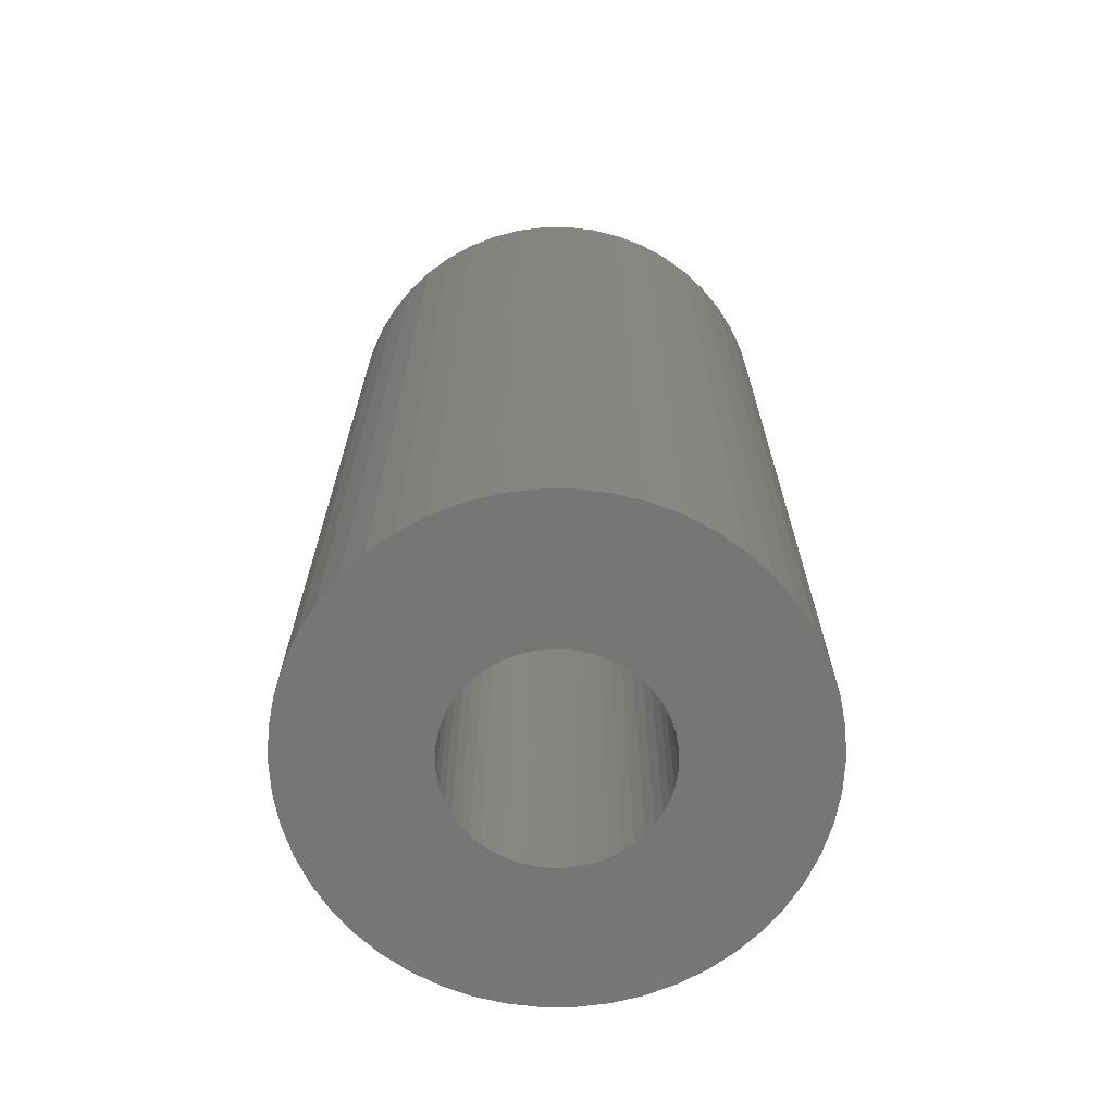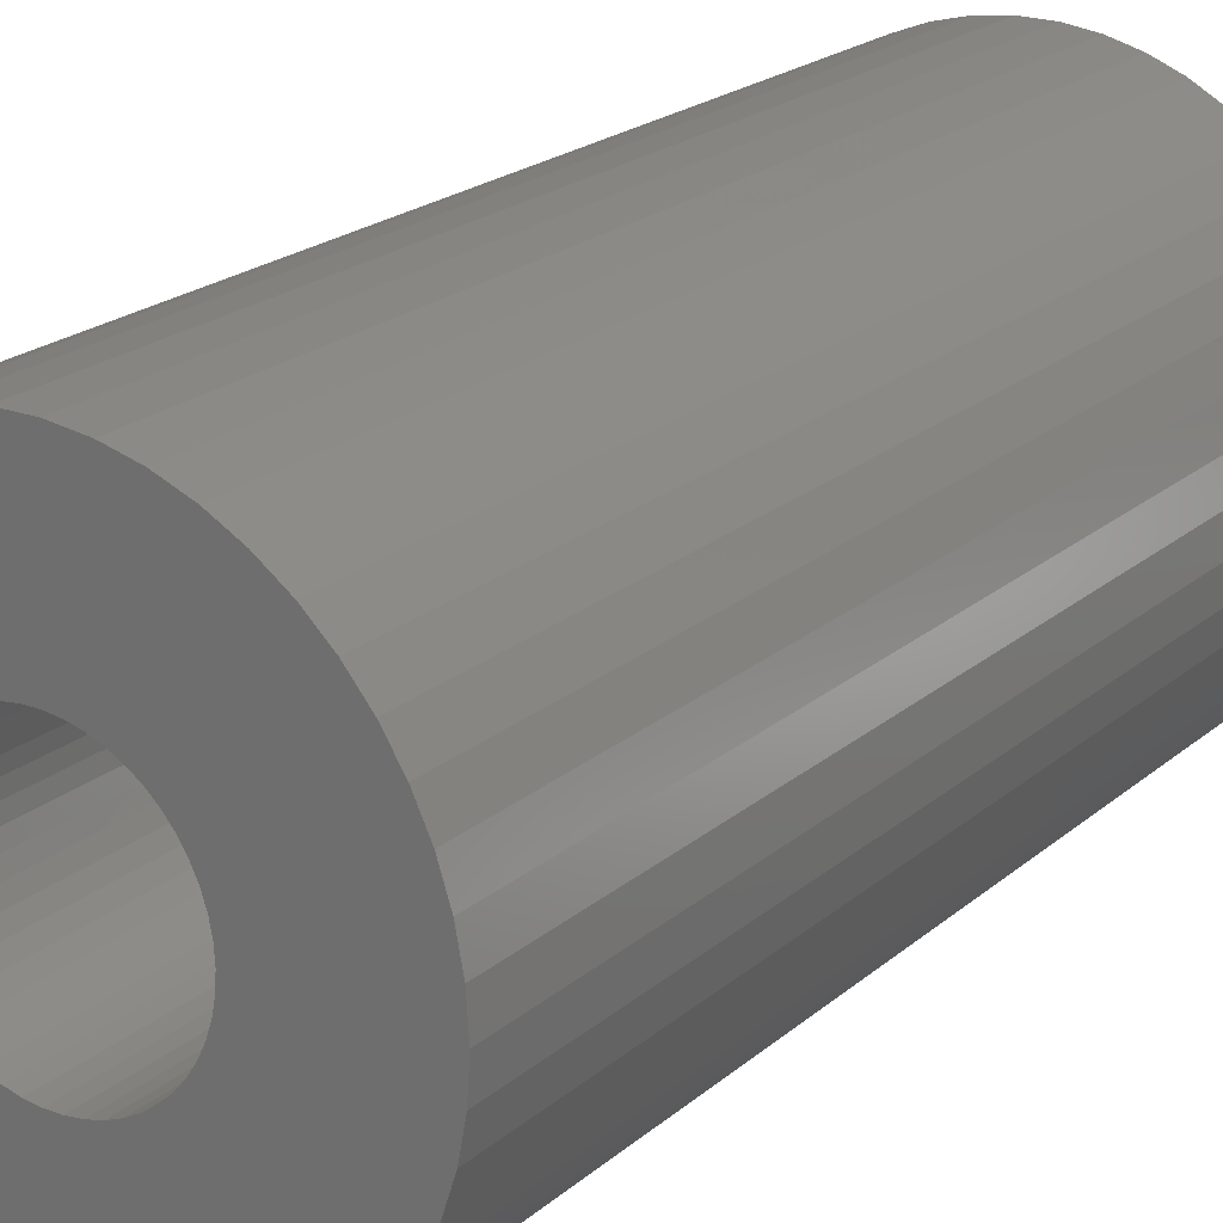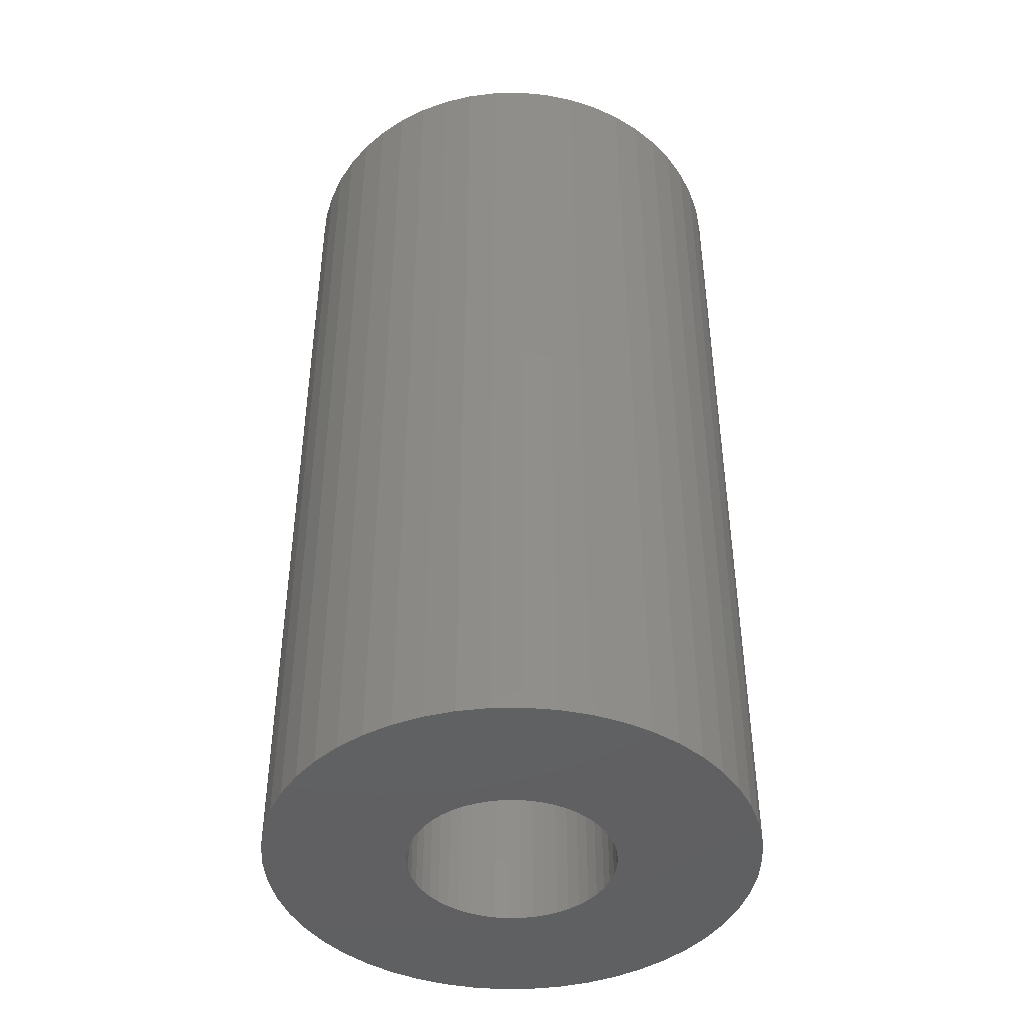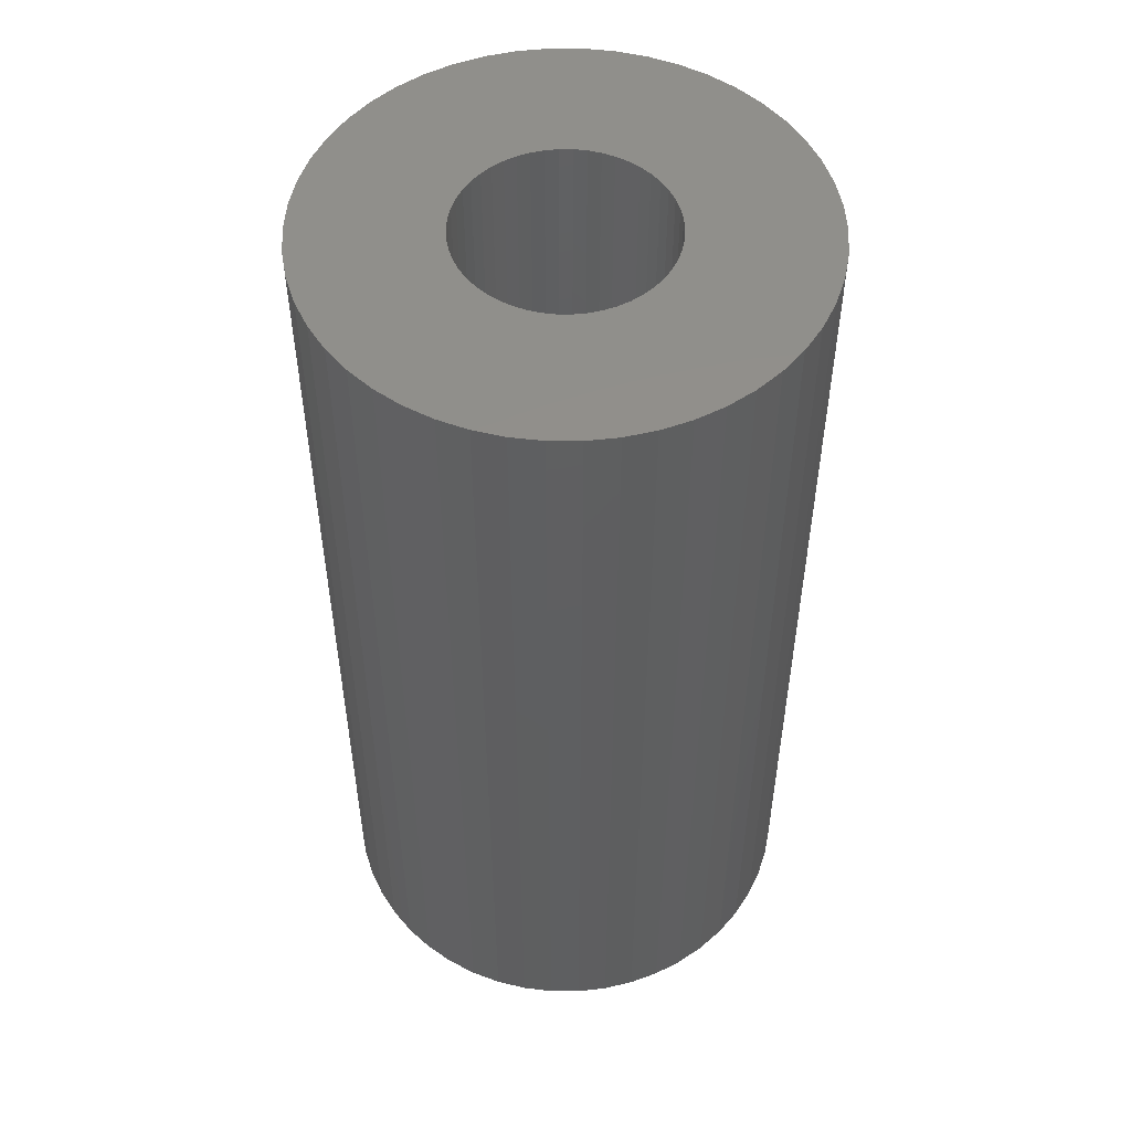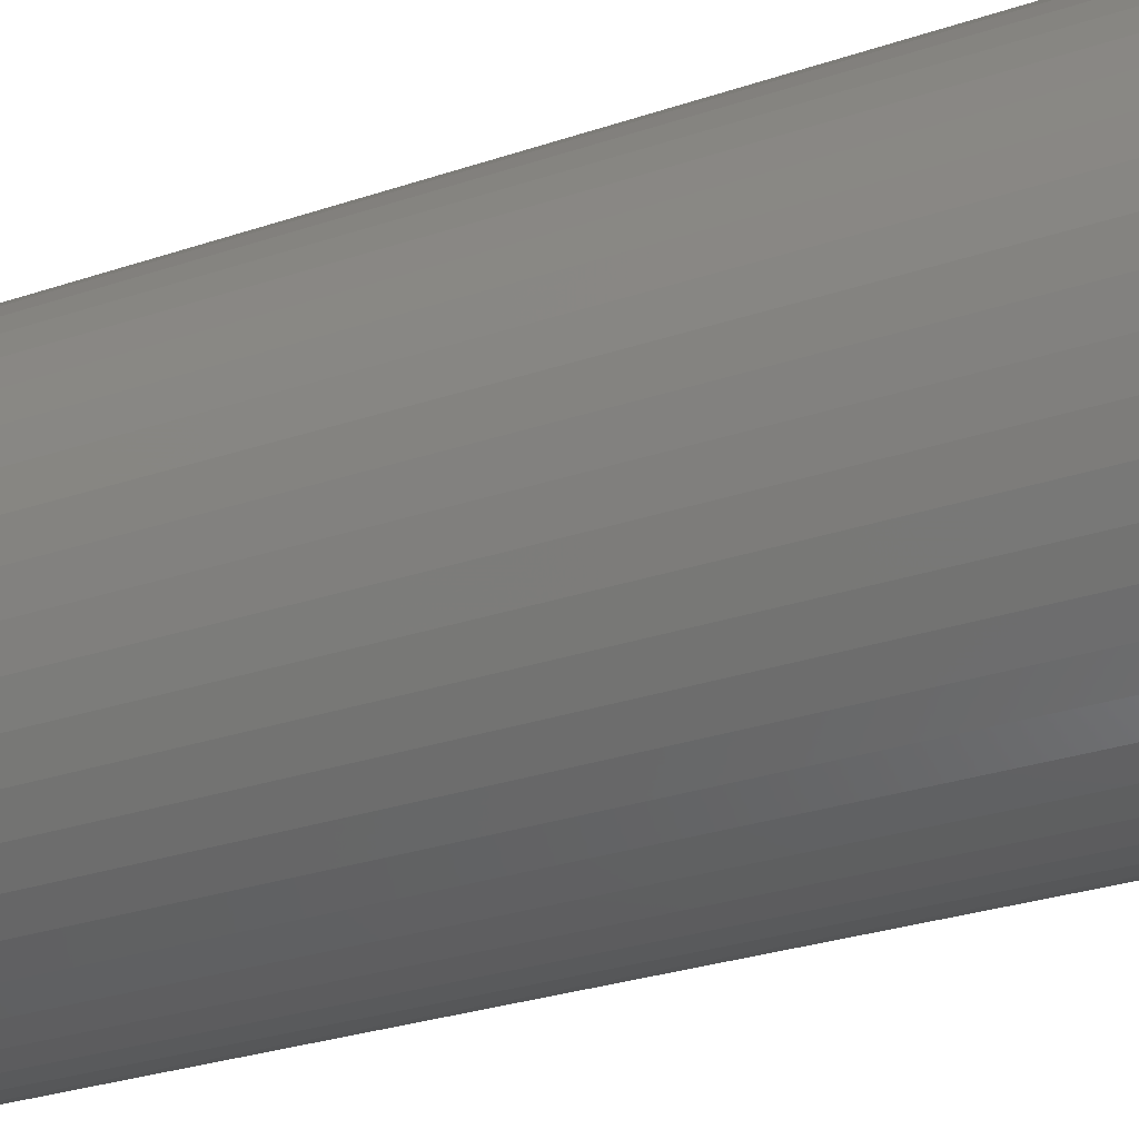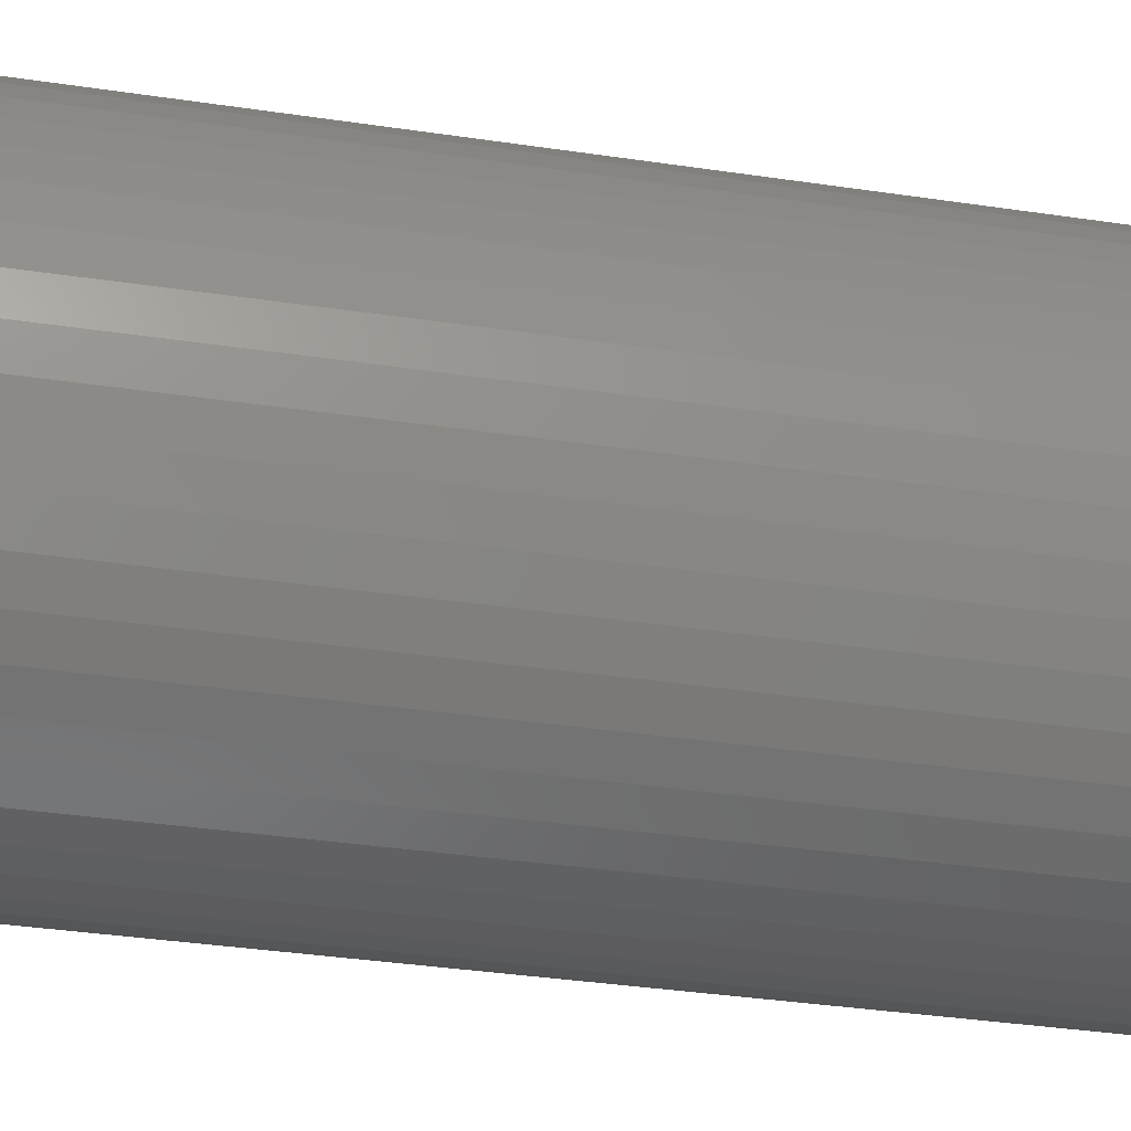
<metadata>
{"format":"stl","ext":"stl","renderer":"f3d","projection":"perspective","resolution":1024,"background":"white","views":[{"elev":-68.5,"azim":21.8,"up":"+Z"},{"elev":21.0,"azim":34.1,"up":"+Y"},{"elev":-43.4,"azim":-63.7,"up":"+Z"},{"elev":51.8,"azim":101.0,"up":"+Z"},{"elev":-30.1,"azim":-64.1,"up":"+Y"},{"elev":-36.7,"azim":79.1,"up":"+Y"}]}
</metadata>
<code>
# stl→obj: 200 verts, 400 faces
v 6.5 0 12.5
v 6.449 0.8147 -12.5
v 6.449 0.8147 12.5
v 6.5 0 -12.5
v -6.5 0 -12.5
v -6.449 0.8147 12.5
v -6.449 0.8147 -12.5
v -6.5 0 12.5
v 0.4081 6.487 -12.5
v -0.4081 6.487 12.5
v 0.4081 6.487 12.5
v -0.4081 6.487 -12.5
v -0.4081 -6.487 -12.5
v 0.4081 -6.487 12.5
v -0.4081 -6.487 12.5
v 0.4081 -6.487 -12.5
v 4.738 4.45 -12.5
v 4.143 5.008 12.5
v 4.738 4.45 12.5
v 4.143 5.008 -12.5
v -4.143 5.008 -12.5
v -4.738 4.45 12.5
v -4.143 5.008 12.5
v -4.738 4.45 -12.5
v -2.009 6.182 -12.5
v -2.768 5.881 12.5
v -2.009 6.182 12.5
v -2.768 5.881 -12.5
v 6.044 2.393 12.5
v 5.696 3.131 -12.5
v 5.696 3.131 12.5
v 6.044 2.393 -12.5
v 5.259 3.821 -12.5
v 5.259 3.821 12.5
v 2.768 5.881 -12.5
v 2.009 6.182 12.5
v 2.768 5.881 12.5
v 2.009 6.182 -12.5
v 1.218 6.385 12.5
v 1.218 6.385 -12.5
v 3.483 5.488 -12.5
v 3.483 5.488 12.5
v -5.696 3.131 -12.5
v -5.259 3.821 12.5
v -5.259 3.821 -12.5
v -5.696 3.131 12.5
v -6.296 1.616 -12.5
v -6.044 2.393 12.5
v -6.044 2.393 -12.5
v -6.296 1.616 12.5
v -3.483 5.488 -12.5
v -3.483 5.488 12.5
v -1.218 6.385 12.5
v -1.218 6.385 -12.5
v 1.218 -6.385 12.5
v 1.218 -6.385 -12.5
v 6.296 1.616 12.5
v 6.296 1.616 -12.5
v 2.75 0 12.5
v 2.728 0.3447 12.5
v 6.449 -0.8147 12.5
v 2.664 0.6839 12.5
v 2.728 -0.3447 12.5
v 2.557 1.012 12.5
v 6.296 -1.616 12.5
v 2.41 1.325 12.5
v 2.664 -0.6839 12.5
v 2.225 1.616 12.5
v 6.044 -2.393 12.5
v 2.005 1.883 12.5
v 2.557 -1.012 12.5
v 1.753 2.119 12.5
v 5.696 -3.131 12.5
v 1.474 2.322 12.5
v 2.41 -1.325 12.5
v 5.259 -3.821 12.5
v 1.171 2.488 12.5
v 0.8498 2.615 12.5
v 0.5153 2.701 12.5
v 0.1727 2.745 12.5
v -0.1727 2.745 12.5
v -0.5153 2.701 12.5
v -0.8498 2.615 12.5
v -1.171 2.488 12.5
v -1.474 2.322 12.5
v -1.753 2.119 12.5
v -2.005 1.883 12.5
v -2.225 1.616 12.5
v -2.41 1.325 12.5
v 2.225 -1.616 12.5
v 4.738 -4.45 12.5
v 2.005 -1.883 12.5
v 4.143 -5.008 12.5
v 1.753 -2.119 12.5
v 3.483 -5.488 12.5
v 1.474 -2.322 12.5
v 2.768 -5.881 12.5
v 1.171 -2.488 12.5
v 2.009 -6.182 12.5
v 0.8498 -2.615 12.5
v 0.5153 -2.701 12.5
v 0.1727 -2.745 12.5
v -0.1727 -2.745 12.5
v -0.5153 -2.701 12.5
v -1.218 -6.385 12.5
v -0.8498 -2.615 12.5
v -2.009 -6.182 12.5
v -1.171 -2.488 12.5
v -2.768 -5.881 12.5
v -1.474 -2.322 12.5
v -3.483 -5.488 12.5
v -1.753 -2.119 12.5
v -4.143 -5.008 12.5
v -2.005 -1.883 12.5
v -4.738 -4.45 12.5
v -2.225 -1.616 12.5
v -5.259 -3.821 12.5
v -2.41 -1.325 12.5
v -5.696 -3.131 12.5
v -2.557 -1.012 12.5
v -6.044 -2.393 12.5
v -2.664 -0.6839 12.5
v -6.296 -1.616 12.5
v -2.728 -0.3447 12.5
v -6.449 -0.8147 12.5
v -2.75 0 12.5
v -2.557 1.012 12.5
v -2.664 0.6839 12.5
v -2.728 0.3447 12.5
v 6.449 -0.8147 -12.5
v 4.143 -5.008 -12.5
v 4.738 -4.45 -12.5
v 5.696 -3.131 -12.5
v 5.259 -3.821 -12.5
v 2.75 0 -12.5
v 2.728 -0.3447 -12.5
v 6.296 -1.616 -12.5
v 2.664 -0.6839 -12.5
v 6.044 -2.393 -12.5
v 2.728 0.3447 -12.5
v 2.557 -1.012 -12.5
v 2.41 -1.325 -12.5
v 2.664 0.6839 -12.5
v 2.225 -1.616 -12.5
v 2.005 -1.883 -12.5
v 2.557 1.012 -12.5
v 1.753 -2.119 -12.5
v 3.483 -5.488 -12.5
v 1.474 -2.322 -12.5
v 2.768 -5.881 -12.5
v 2.41 1.325 -12.5
v 1.171 -2.488 -12.5
v 2.009 -6.182 -12.5
v 0.8498 -2.615 -12.5
v 0.5153 -2.701 -12.5
v 0.1727 -2.745 -12.5
v -0.1727 -2.745 -12.5
v -0.5153 -2.701 -12.5
v -1.218 -6.385 -12.5
v -0.8498 -2.615 -12.5
v -2.009 -6.182 -12.5
v -1.171 -2.488 -12.5
v -2.768 -5.881 -12.5
v -1.474 -2.322 -12.5
v -3.483 -5.488 -12.5
v -1.753 -2.119 -12.5
v -4.143 -5.008 -12.5
v -2.005 -1.883 -12.5
v -4.738 -4.45 -12.5
v -2.225 -1.616 -12.5
v -5.259 -3.821 -12.5
v -2.41 -1.325 -12.5
v 2.225 1.616 -12.5
v 2.005 1.883 -12.5
v 1.753 2.119 -12.5
v 1.474 2.322 -12.5
v 1.171 2.488 -12.5
v 0.8498 2.615 -12.5
v 0.5153 2.701 -12.5
v 0.1727 2.745 -12.5
v -0.1727 2.745 -12.5
v -0.5153 2.701 -12.5
v -0.8498 2.615 -12.5
v -1.171 2.488 -12.5
v -1.474 2.322 -12.5
v -1.753 2.119 -12.5
v -2.005 1.883 -12.5
v -2.225 1.616 -12.5
v -2.41 1.325 -12.5
v -2.557 1.012 -12.5
v -2.664 0.6839 -12.5
v -2.728 0.3447 -12.5
v -2.75 0 -12.5
v -5.696 -3.131 -12.5
v -2.557 -1.012 -12.5
v -6.044 -2.393 -12.5
v -2.664 -0.6839 -12.5
v -6.296 -1.616 -12.5
v -2.728 -0.3447 -12.5
v -6.449 -0.8147 -12.5
f 1 2 3
f 2 1 4
f 5 6 7
f 6 5 8
f 9 10 11
f 10 9 12
f 13 14 15
f 14 13 16
f 17 18 19
f 18 17 20
f 21 22 23
f 22 21 24
f 25 26 27
f 26 25 28
f 29 30 31
f 30 29 32
f 31 33 34
f 33 31 30
f 35 36 37
f 36 35 38
f 38 39 36
f 39 38 40
f 41 37 42
f 37 41 35
f 43 44 45
f 44 43 46
f 45 22 24
f 22 45 44
f 47 48 49
f 48 47 50
f 51 23 52
f 23 51 21
f 12 53 10
f 53 12 54
f 16 55 14
f 55 16 56
f 57 32 29
f 32 57 58
f 3 58 57
f 58 3 2
f 34 17 19
f 17 34 33
f 40 11 39
f 11 40 9
f 20 42 18
f 42 20 41
f 49 46 43
f 46 49 48
f 7 50 47
f 50 7 6
f 59 1 3
f 60 3 57
f 1 59 61
f 62 57 29
f 63 61 59
f 64 29 31
f 61 63 65
f 66 31 34
f 67 65 63
f 68 34 19
f 65 67 69
f 70 19 18
f 71 69 67
f 72 18 42
f 69 71 73
f 74 42 37
f 75 73 71
f 73 75 76
f 3 60 59
f 57 62 60
f 29 64 62
f 31 66 64
f 34 68 66
f 77 37 36
f 19 70 68
f 18 72 70
f 42 74 72
f 78 36 39
f 37 77 74
f 36 78 77
f 39 79 78
f 11 79 39
f 11 80 79
f 11 81 80
f 10 81 11
f 10 82 81
f 53 82 10
f 82 53 83
f 27 83 53
f 83 27 84
f 26 84 27
f 84 26 85
f 52 85 26
f 85 52 86
f 23 86 52
f 86 23 87
f 22 87 23
f 87 22 88
f 88 44 89
f 44 88 22
f 90 76 75
f 76 90 91
f 92 91 90
f 91 92 93
f 94 93 92
f 93 94 95
f 96 95 94
f 95 96 97
f 98 97 96
f 97 98 99
f 100 99 98
f 99 100 55
f 101 55 100
f 101 14 55
f 102 14 101
f 103 14 102
f 103 15 14
f 104 15 103
f 105 104 106
f 107 106 108
f 104 105 15
f 109 108 110
f 111 110 112
f 113 112 114
f 106 107 105
f 115 114 116
f 117 116 118
f 119 118 120
f 121 120 122
f 123 122 124
f 108 109 107
f 125 124 126
f 46 89 44
f 89 46 127
f 110 111 109
f 48 127 46
f 112 113 111
f 127 48 128
f 114 115 113
f 50 128 48
f 116 117 115
f 128 50 129
f 118 119 117
f 6 129 50
f 120 121 119
f 129 6 126
f 122 123 121
f 8 126 6
f 124 125 123
f 126 8 125
f 61 4 1
f 4 61 130
f 131 91 93
f 91 131 132
f 76 133 73
f 133 76 134
f 135 4 130
f 136 130 137
f 4 135 2
f 138 137 139
f 140 2 135
f 141 139 133
f 2 140 58
f 142 133 134
f 143 58 140
f 144 134 132
f 58 143 32
f 145 132 131
f 146 32 143
f 147 131 148
f 32 146 30
f 149 148 150
f 151 30 146
f 30 151 33
f 130 136 135
f 137 138 136
f 139 141 138
f 133 142 141
f 134 144 142
f 152 150 153
f 132 145 144
f 131 147 145
f 148 149 147
f 154 153 56
f 150 152 149
f 153 154 152
f 56 155 154
f 16 155 56
f 16 156 155
f 16 157 156
f 13 157 16
f 13 158 157
f 159 158 13
f 158 159 160
f 161 160 159
f 160 161 162
f 163 162 161
f 162 163 164
f 165 164 163
f 164 165 166
f 167 166 165
f 166 167 168
f 169 168 167
f 168 169 170
f 170 171 172
f 171 170 169
f 173 33 151
f 33 173 17
f 174 17 173
f 17 174 20
f 175 20 174
f 20 175 41
f 176 41 175
f 41 176 35
f 177 35 176
f 35 177 38
f 178 38 177
f 38 178 40
f 179 40 178
f 179 9 40
f 180 9 179
f 181 9 180
f 181 12 9
f 182 12 181
f 54 182 183
f 25 183 184
f 182 54 12
f 28 184 185
f 51 185 186
f 21 186 187
f 183 25 54
f 24 187 188
f 45 188 189
f 43 189 190
f 49 190 191
f 47 191 192
f 184 28 25
f 7 192 193
f 194 172 171
f 172 194 195
f 185 51 28
f 196 195 194
f 186 21 51
f 195 196 197
f 187 24 21
f 198 197 196
f 188 45 24
f 197 198 199
f 189 43 45
f 200 199 198
f 190 49 43
f 199 200 193
f 191 47 49
f 5 193 200
f 192 7 47
f 193 5 7
f 153 97 99
f 97 153 150
f 28 52 26
f 52 28 51
f 54 27 53
f 27 54 25
f 69 137 65
f 137 69 139
f 65 130 61
f 130 65 137
f 150 95 97
f 95 150 148
f 73 139 69
f 139 73 133
f 91 134 76
f 134 91 132
f 163 107 109
f 107 163 161
f 169 117 171
f 117 169 115
f 196 123 198
f 123 196 121
f 56 99 55
f 99 56 153
f 148 93 95
f 93 148 131
f 159 15 105
f 15 159 13
f 167 111 113
f 111 167 165
f 161 105 107
f 105 161 159
f 169 113 115
f 113 169 167
f 194 121 196
f 121 194 119
f 198 125 200
f 125 198 123
f 200 8 5
f 8 200 125
f 171 119 194
f 119 171 117
f 165 109 111
f 109 165 163
f 135 60 140
f 60 135 59
f 126 192 129
f 192 126 193
f 181 80 81
f 80 181 180
f 156 103 102
f 103 156 157
f 145 94 92
f 94 145 147
f 175 70 72
f 70 175 174
f 187 86 87
f 86 187 186
f 184 83 84
f 83 184 183
f 146 66 151
f 66 146 64
f 178 77 78
f 77 178 177
f 176 72 74
f 72 176 175
f 89 188 88
f 188 89 189
f 88 187 87
f 187 88 188
f 185 84 85
f 84 185 184
f 183 82 83
f 82 183 182
f 143 64 146
f 64 143 62
f 140 62 143
f 62 140 60
f 173 70 174
f 70 173 68
f 151 68 173
f 68 151 66
f 179 78 79
f 78 179 178
f 180 79 80
f 79 180 179
f 127 189 89
f 189 127 190
f 129 191 128
f 191 129 192
f 186 85 86
f 85 186 185
f 182 81 82
f 81 182 181
f 136 59 135
f 59 136 63
f 145 90 144
f 90 145 92
f 160 108 106
f 108 160 162
f 149 98 96
f 98 149 152
f 152 100 98
f 100 152 154
f 177 74 77
f 74 177 176
f 128 190 127
f 190 128 191
f 141 67 138
f 67 141 71
f 138 63 136
f 63 138 67
f 142 71 141
f 71 142 75
f 144 75 142
f 75 144 90
f 114 170 116
f 170 114 168
f 118 195 120
f 195 118 172
f 124 193 126
f 193 124 199
f 122 199 124
f 199 122 197
f 120 197 122
f 197 120 195
f 147 96 94
f 96 147 149
f 154 101 100
f 101 154 155
f 155 102 101
f 102 155 156
f 166 114 112
f 114 166 168
f 162 110 108
f 110 162 164
f 158 106 104
f 106 158 160
f 116 172 118
f 172 116 170
f 157 104 103
f 104 157 158
f 164 112 110
f 112 164 166

</code>
